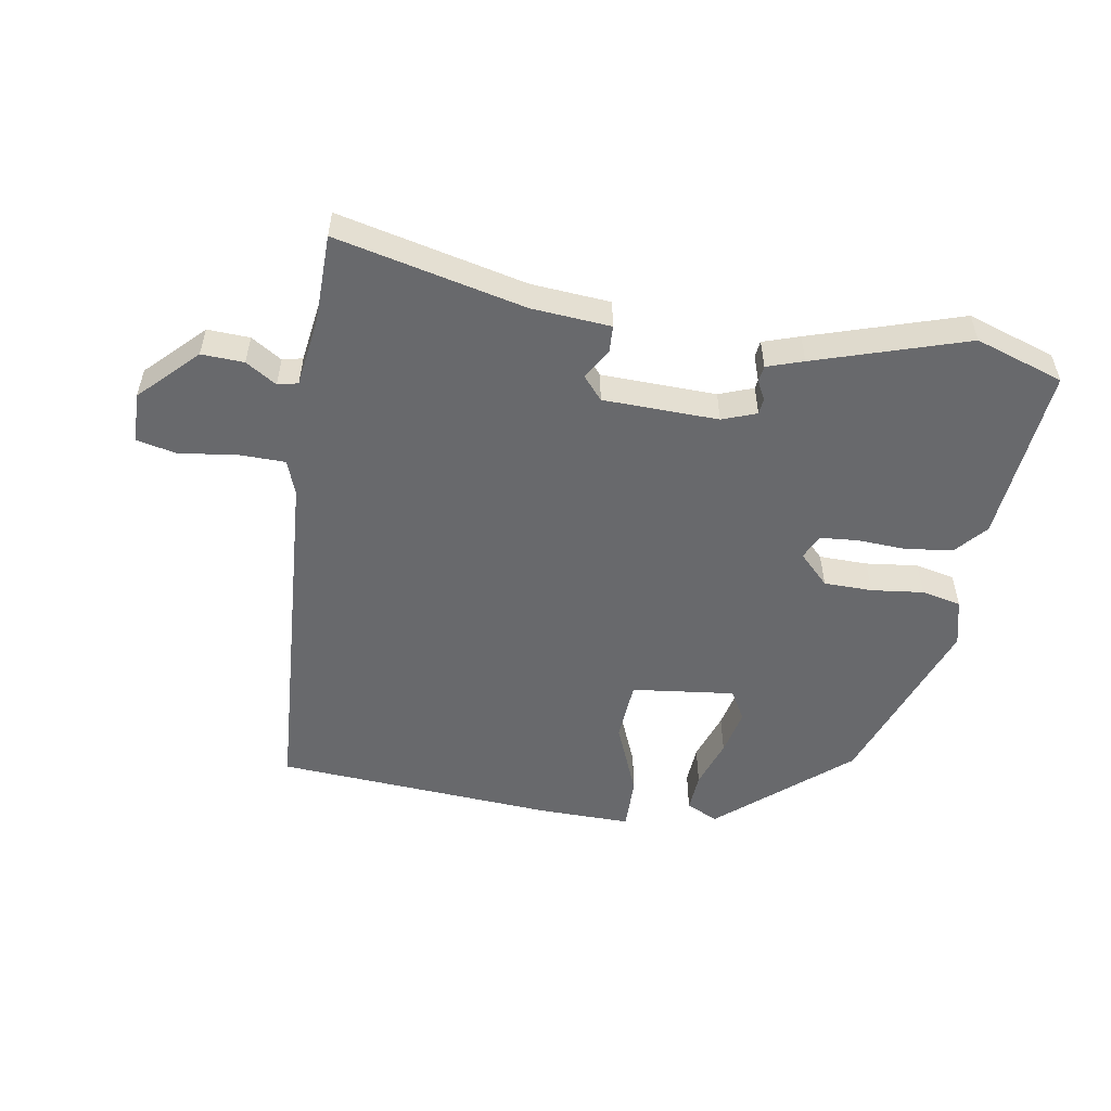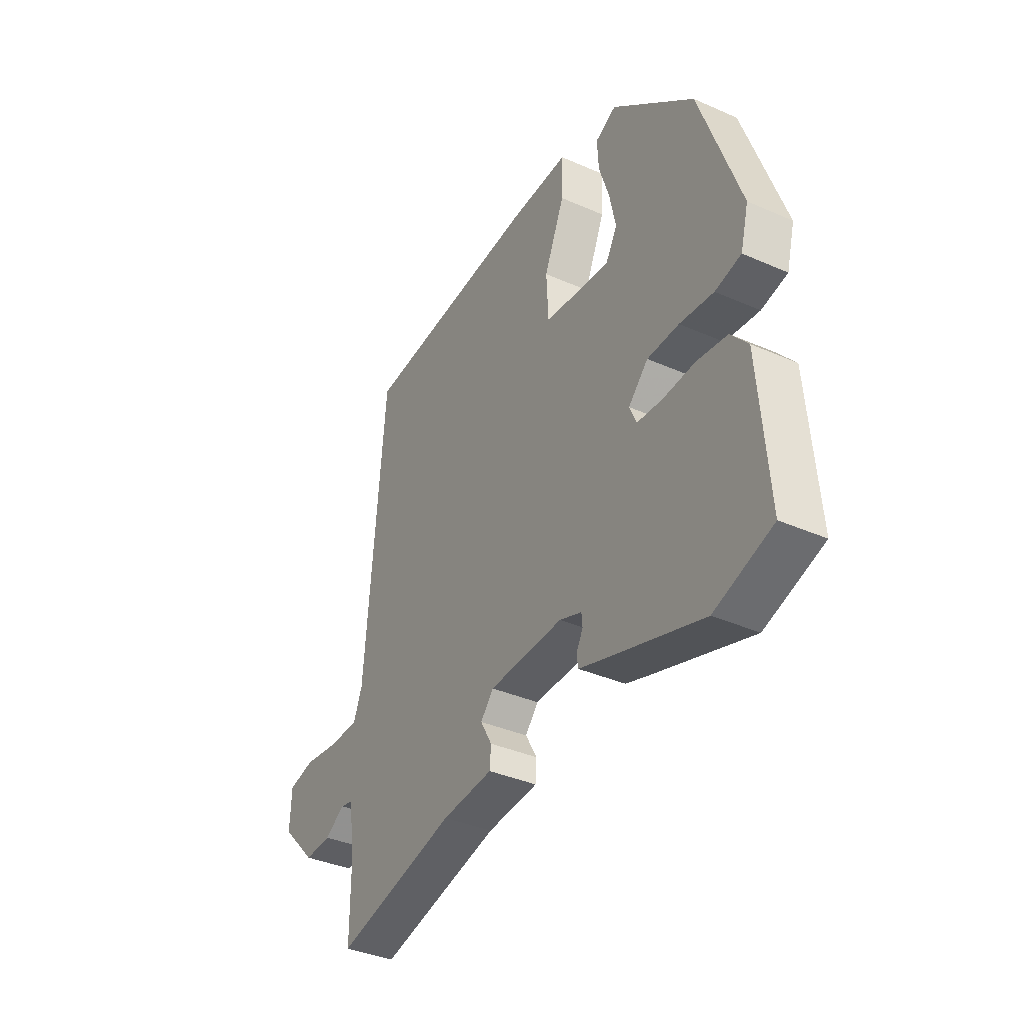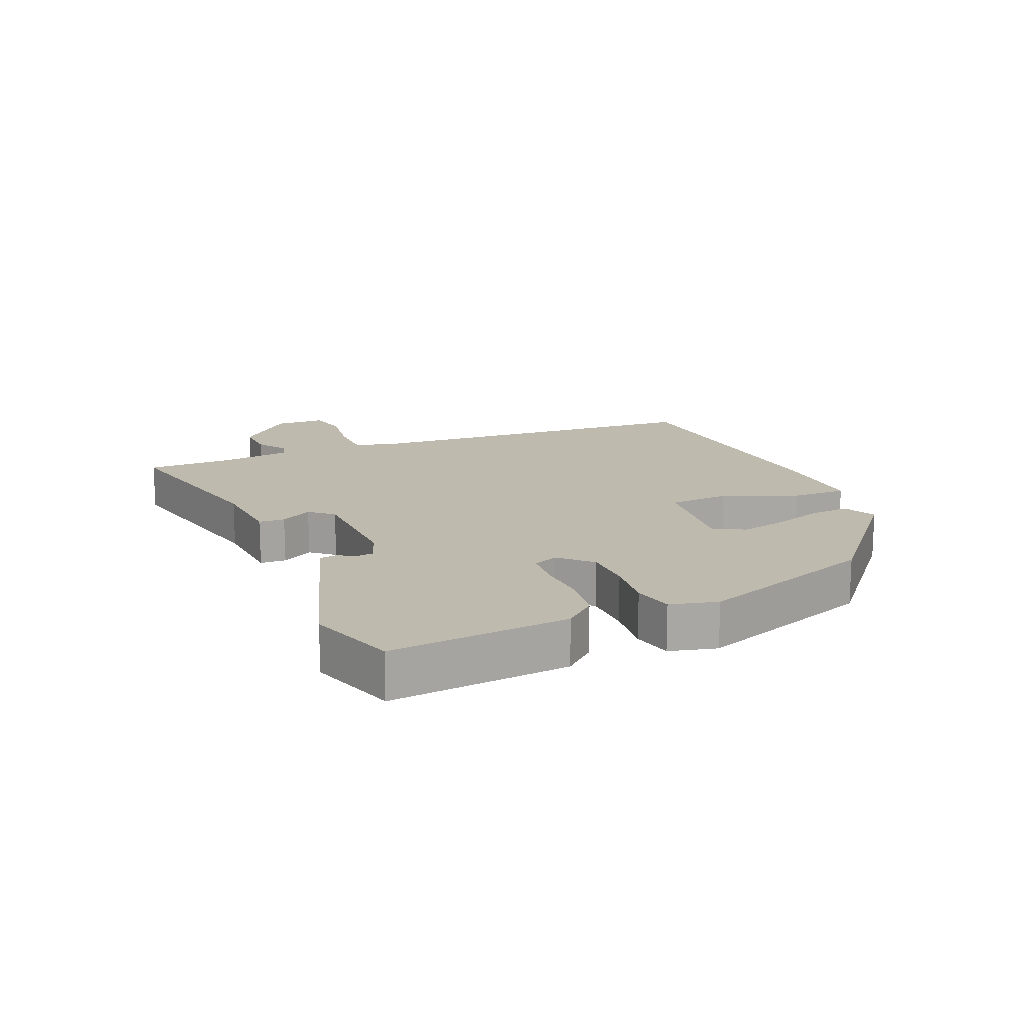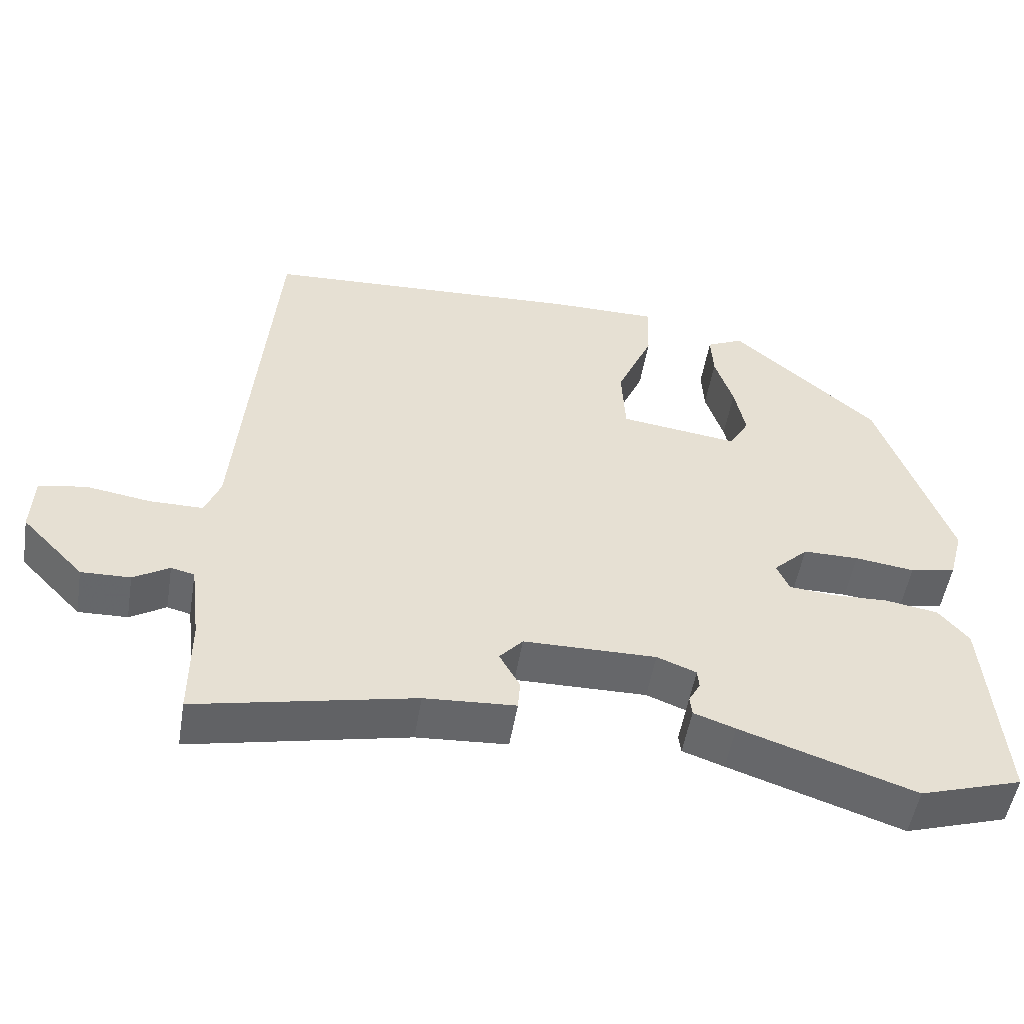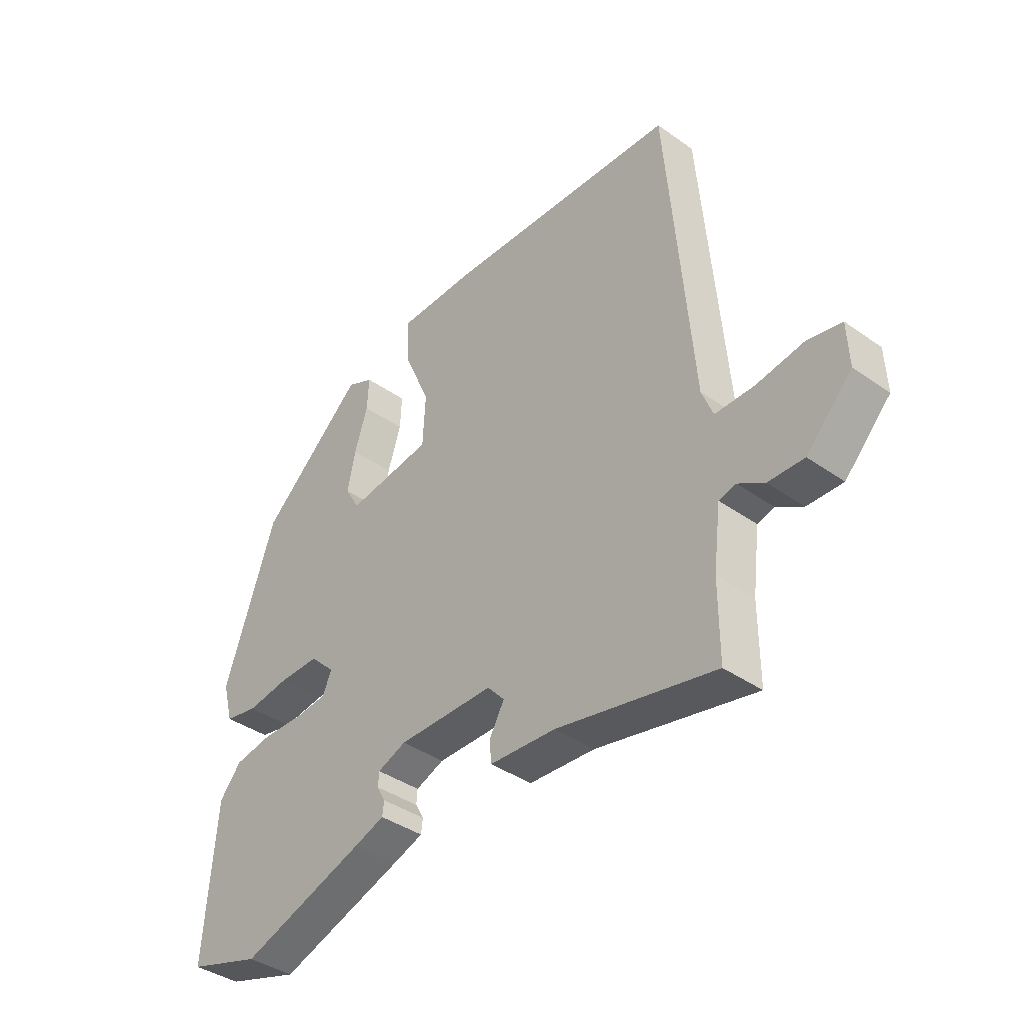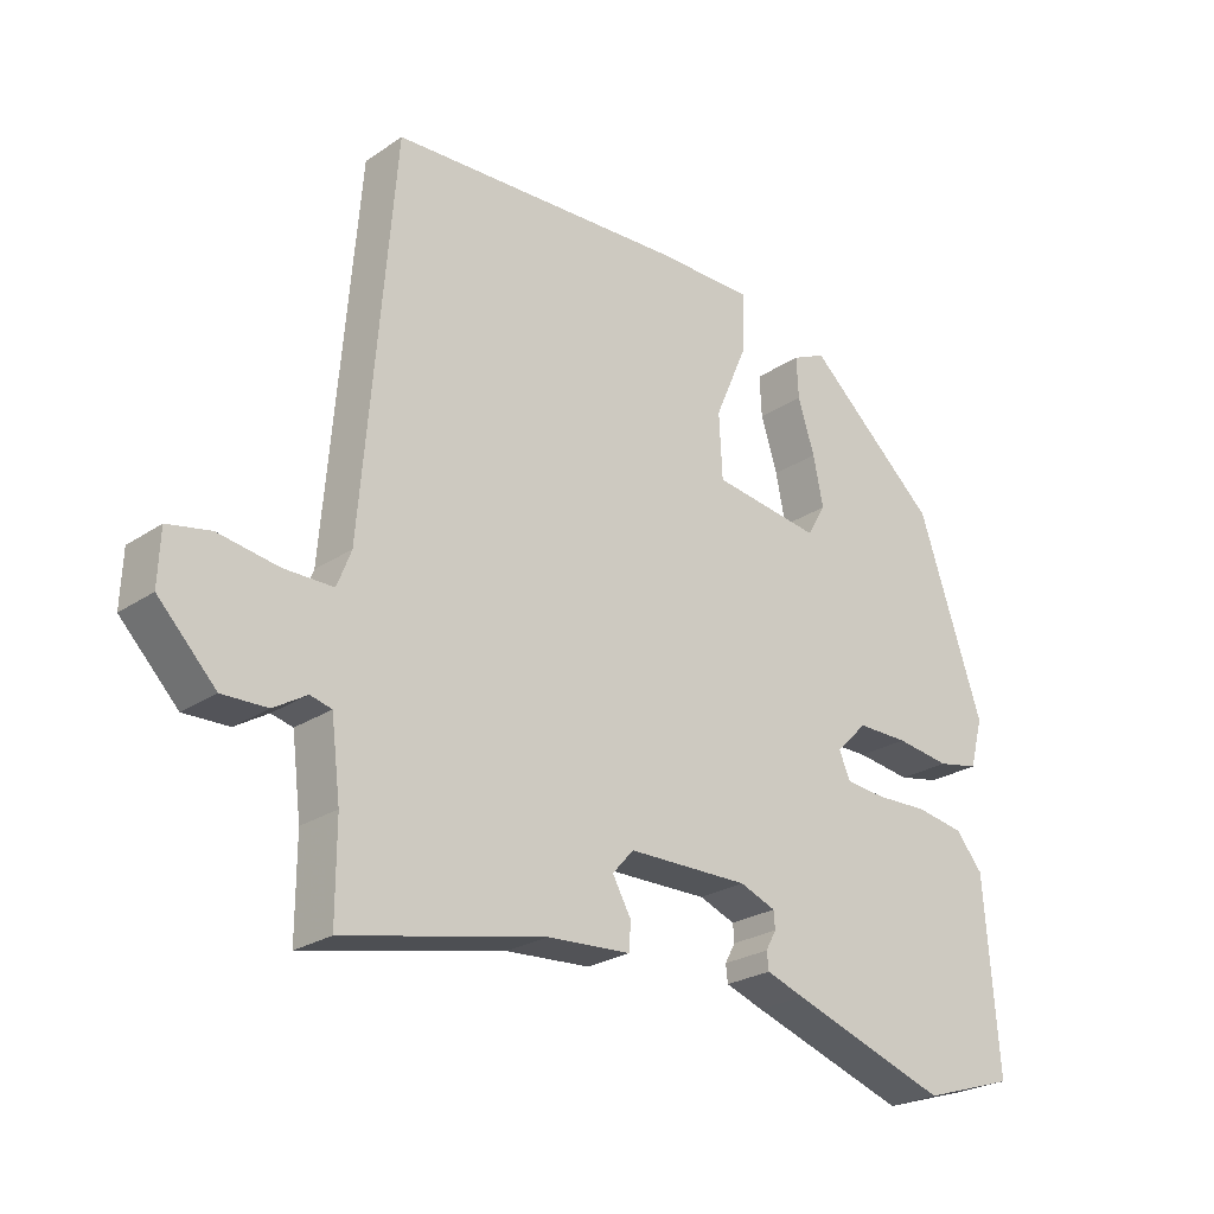
<metadata>
{"format":"obj","ext":"obj","renderer":"f3d","projection":"perspective","resolution":1024,"background":"white","views":[{"elev":-52.8,"azim":169.6,"up":"+Y"},{"elev":-37.9,"azim":-119.2,"up":"+Z"},{"elev":15.6,"azim":-113.9,"up":"+Y"},{"elev":-52.1,"azim":170.6,"up":"+Z"},{"elev":-39.6,"azim":48.8,"up":"+Z"},{"elev":-25.0,"azim":137.2,"up":"+Z"}]}
</metadata>
<code>
v 0.499 0.07 0.492
v 0.545 0.07 -0.081
v 0.566 0.07 -0.135
v 0.64 0.07 -0.135
v 0.729 0.07 -0.121
v 0.793 0.07 -0.134
v 0.796 0.07 -0.214
v 0.71 0.07 -0.303
v 0.643 0.07 -0.301
v 0.594 0.07 -0.271
v 0.562 0.07 -0.279
v 0.548 0.07 -0.39
v 0.548 0.07 -0.53
v 0.25 0.07 -0.466
v 0.125 0.07 -0.458
v 0.122 0.07 -0.417
v 0.15 0.07 -0.367
v 0.118 0.07 -0.331
v -0.064 0.07 -0.329
v -0.118 0.07 -0.35
v -0.12 0.07 -0.376
v -0.104 0.07 -0.405
v -0.107 0.07 -0.431
v -0.164 0.07 -0.451
v -0.402 0.07 -0.531
v -0.542 0.07 -0.487
v -0.521 0.07 -0.206
v -0.48 0.07 -0.157
v -0.407 0.07 -0.145
v -0.328 0.07 -0.148
v -0.267 0.07 -0.142
v -0.25 0.07 -0.103
v -0.298 0.07 -0.056
v -0.375 0.07 -0.056
v -0.457 0.07 -0.067
v -0.52 0.07 -0.054
v -0.54 0.07 0.02
v -0.443 0.07 0.305
v -0.244 0.07 0.482
v -0.193 0.07 0.458
v -0.196 0.07 0.396
v -0.221 0.07 0.317
v -0.236 0.07 0.243
v -0.208 0.07 0.195
v -0.045 0.07 0.217
v -0.04 0.07 0.314
v -0.09 0.07 0.43
v -0.093 0.07 0.516
v 0.054 0.07 0.516
v 0.499 0 0.492
v 0.545 0 -0.081
v 0.566 0 -0.135
v 0.64 0 -0.135
v 0.729 0 -0.121
v 0.793 0 -0.134
v 0.796 0 -0.214
v 0.71 0 -0.303
v 0.643 0 -0.301
v 0.594 0 -0.271
v 0.562 0 -0.279
v 0.548 0 -0.39
v 0.548 0 -0.53
v 0.25 0 -0.466
v 0.125 0 -0.458
v 0.122 0 -0.417
v 0.15 0 -0.367
v 0.118 0 -0.331
v -0.064 0 -0.329
v -0.118 0 -0.35
v -0.12 0 -0.376
v -0.104 0 -0.405
v -0.107 0 -0.431
v -0.164 0 -0.451
v -0.402 0 -0.531
v -0.542 0 -0.487
v -0.521 0 -0.206
v -0.48 0 -0.157
v -0.407 0 -0.145
v -0.328 0 -0.148
v -0.267 0 -0.142
v -0.25 0 -0.103
v -0.298 0 -0.056
v -0.375 0 -0.056
v -0.457 0 -0.067
v -0.52 0 -0.054
v -0.54 0 0.02
v -0.443 0 0.305
v -0.244 0 0.482
v -0.193 0 0.458
v -0.196 0 0.396
v -0.221 0 0.317
v -0.236 0 0.243
v -0.208 0 0.195
v -0.045 0 0.217
v -0.04 0 0.314
v -0.09 0 0.43
v -0.093 0 0.516
v 0.054 0 0.516
f 46 47 48 49
f 45 46 49 1
f 39 40 41 42
f 39 42 43
f 38 39 43
f 37 38 43 44
f 34 35 36 37
f 33 34 37 44
f 27 28 29 30
f 27 30 31
f 26 27 31
f 25 26 31
f 24 25 31 32
f 21 22 23 24
f 20 21 24 32
f 14 15 16 17
f 12 13 14 17
f 11 12 17 18
f 10 11 18 19
f 8 9 10
f 7 8 10
f 4 5 6 7
f 3 4 7 10
f 2 3 10 19
f 45 1 2 19
f 32 33 44 45
f 19 20 32 45
f 98 97 96 95
f 50 98 95 94
f 91 90 89 88
f 92 91 88
f 92 88 87
f 93 92 87 86
f 86 85 84 83
f 93 86 83 82
f 79 78 77 76
f 80 79 76
f 80 76 75
f 80 75 74
f 81 80 74 73
f 73 72 71 70
f 81 73 70 69
f 66 65 64 63
f 66 63 62 61
f 67 66 61 60
f 68 67 60 59
f 59 58 57
f 59 57 56
f 56 55 54 53
f 59 56 53 52
f 68 59 52 51
f 68 51 50 94
f 94 93 82 81
f 94 81 69 68
f 1 50 51 2
f 2 51 52 3
f 3 52 53 4
f 4 53 54 5
f 5 54 55 6
f 6 55 56 7
f 7 56 57 8
f 8 57 58 9
f 9 58 59 10
f 10 59 60 11
f 11 60 61 12
f 12 61 62 13
f 13 62 63 14
f 14 63 64 15
f 15 64 65 16
f 16 65 66 17
f 17 66 67 18
f 18 67 68 19
f 19 68 69 20
f 20 69 70 21
f 21 70 71 22
f 22 71 72 23
f 23 72 73 24
f 24 73 74 25
f 25 74 75 26
f 26 75 76 27
f 27 76 77 28
f 28 77 78 29
f 29 78 79 30
f 30 79 80 31
f 31 80 81 32
f 32 81 82 33
f 33 82 83 34
f 34 83 84 35
f 35 84 85 36
f 36 85 86 37
f 37 86 87 38
f 38 87 88 39
f 39 88 89 40
f 40 89 90 41
f 41 90 91 42
f 42 91 92 43
f 43 92 93 44
f 44 93 94 45
f 45 94 95 46
f 46 95 96 47
f 47 96 97 48
f 48 97 98 49
f 49 98 50 1

</code>
